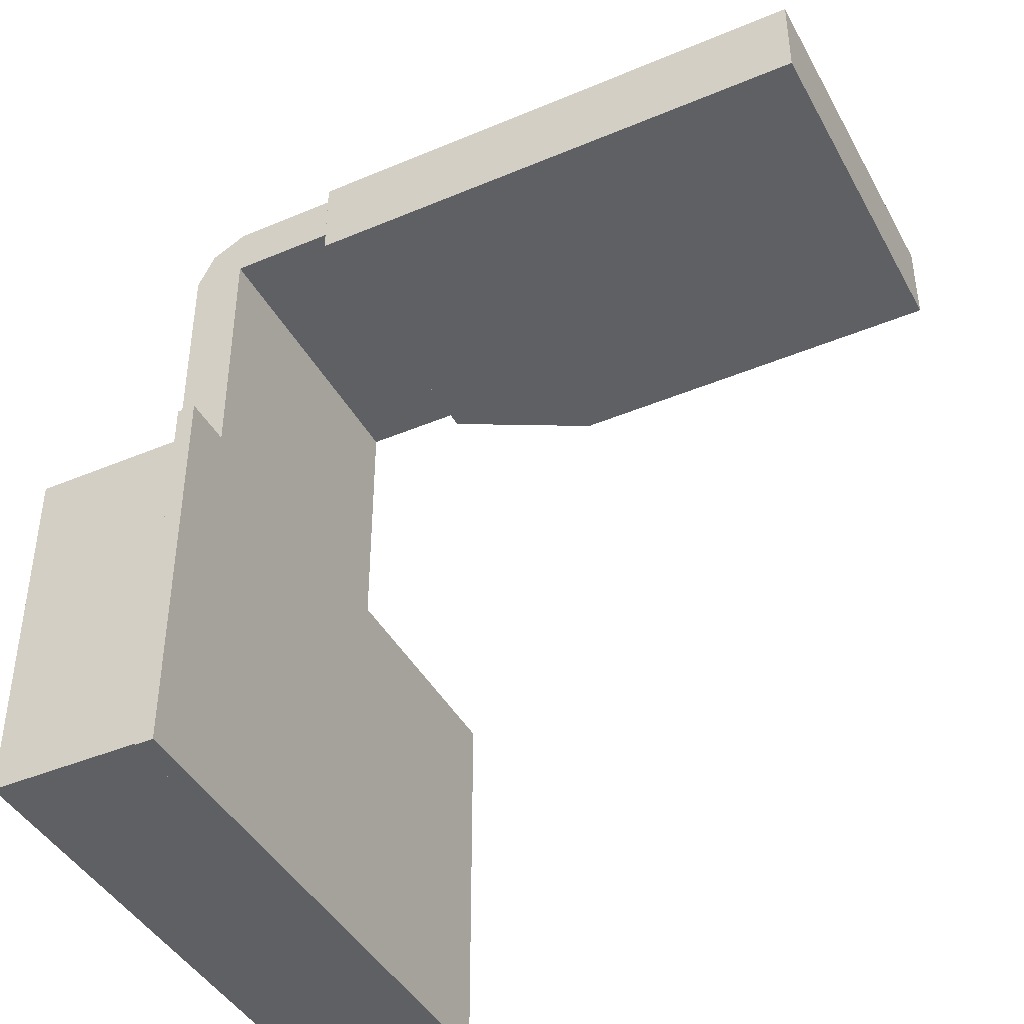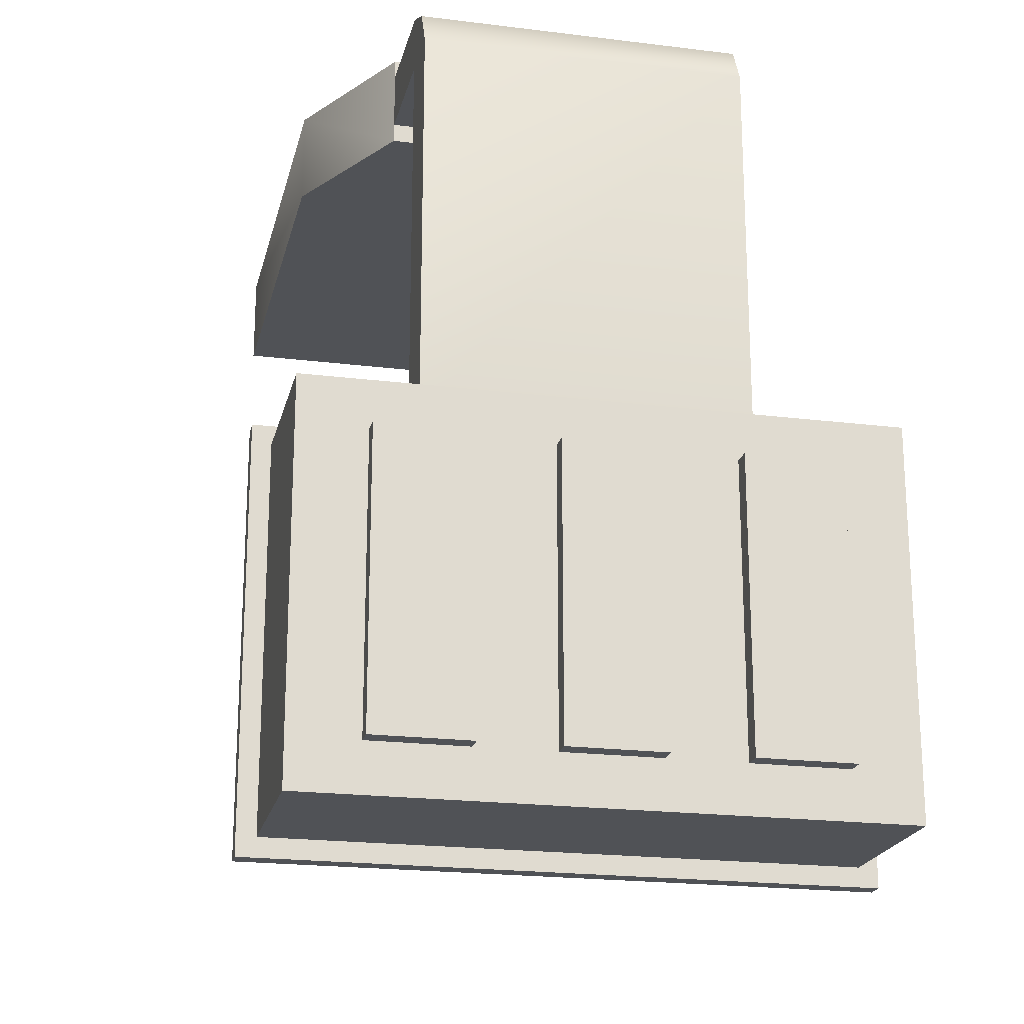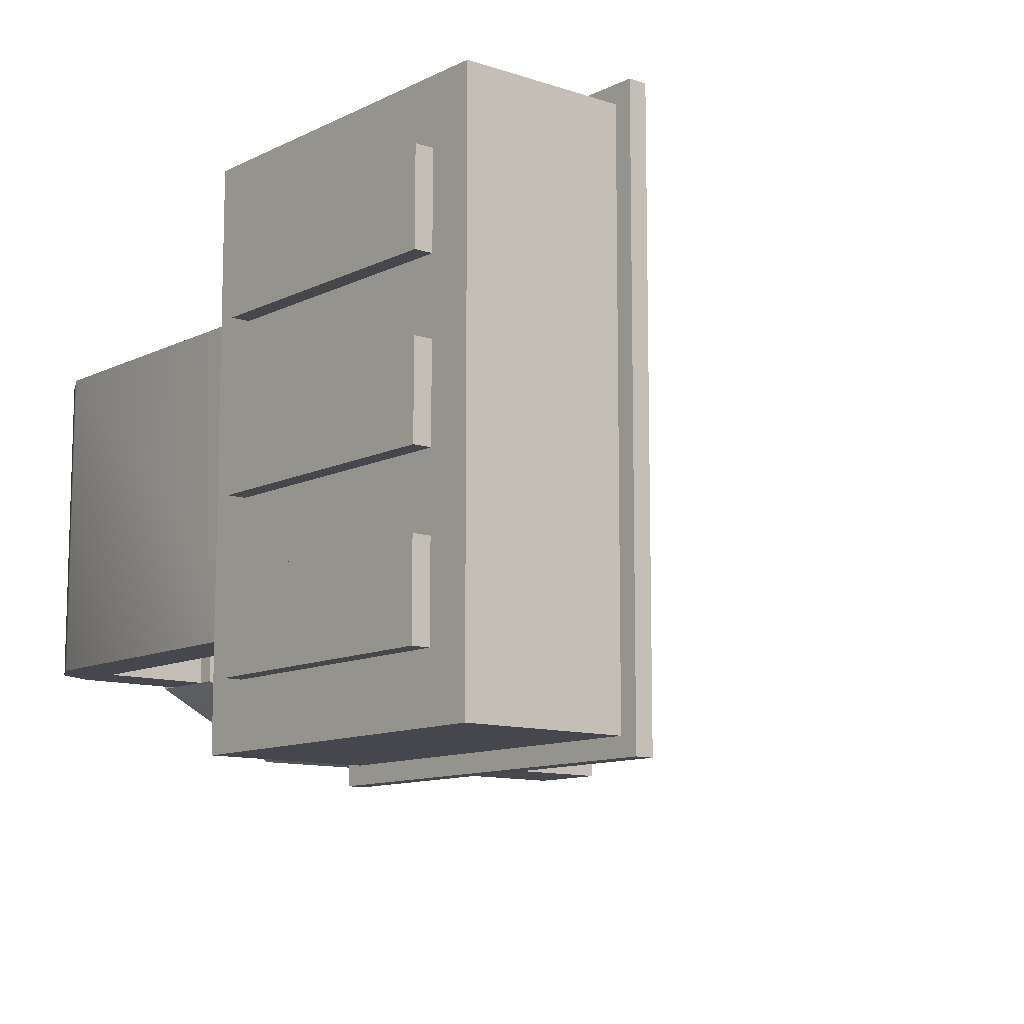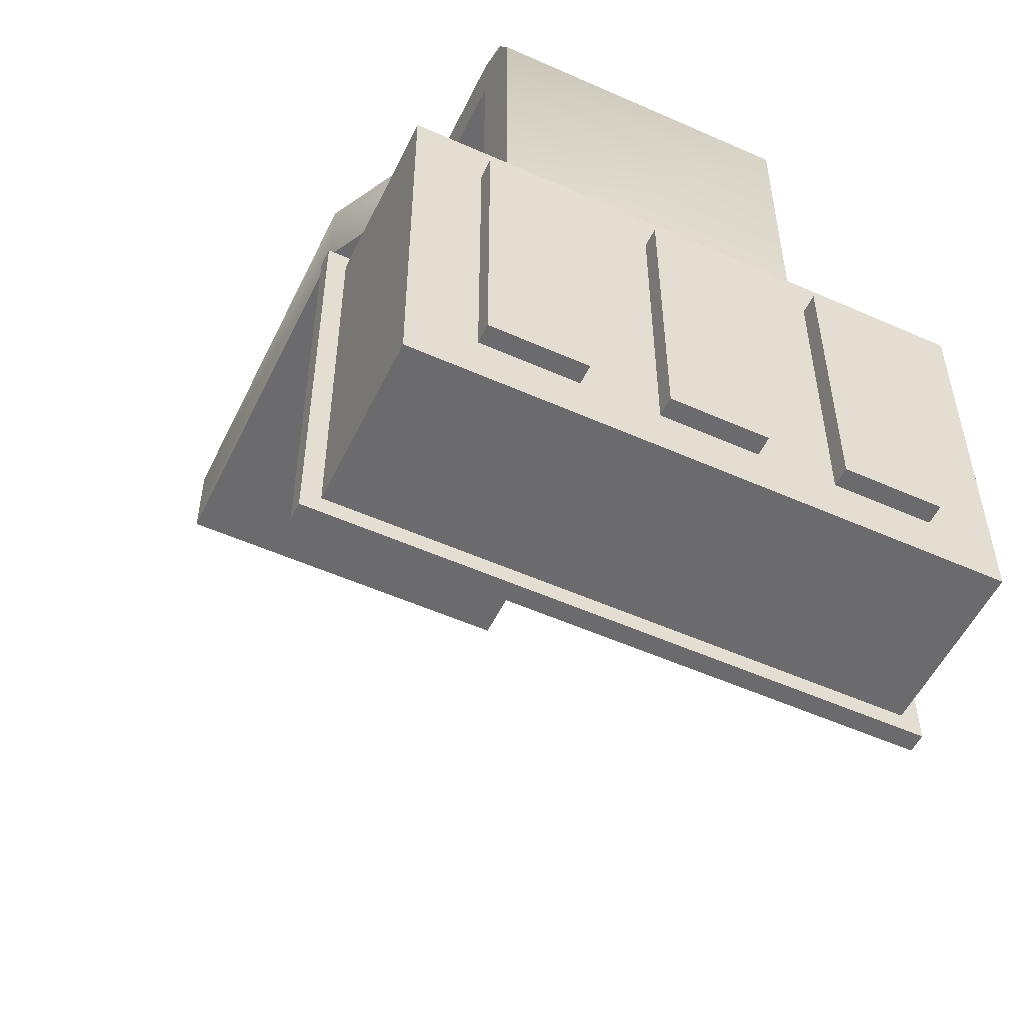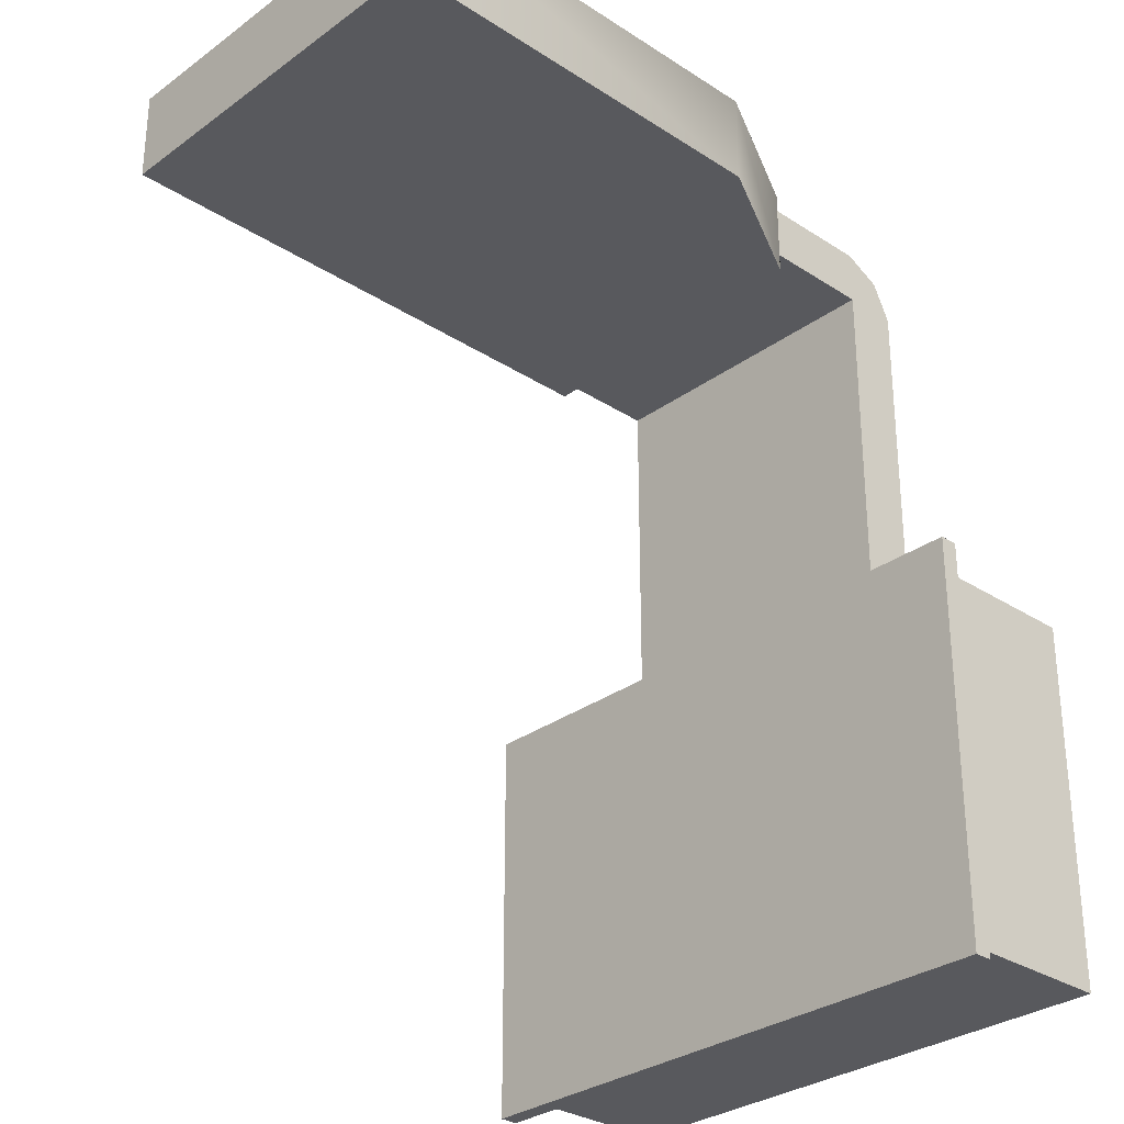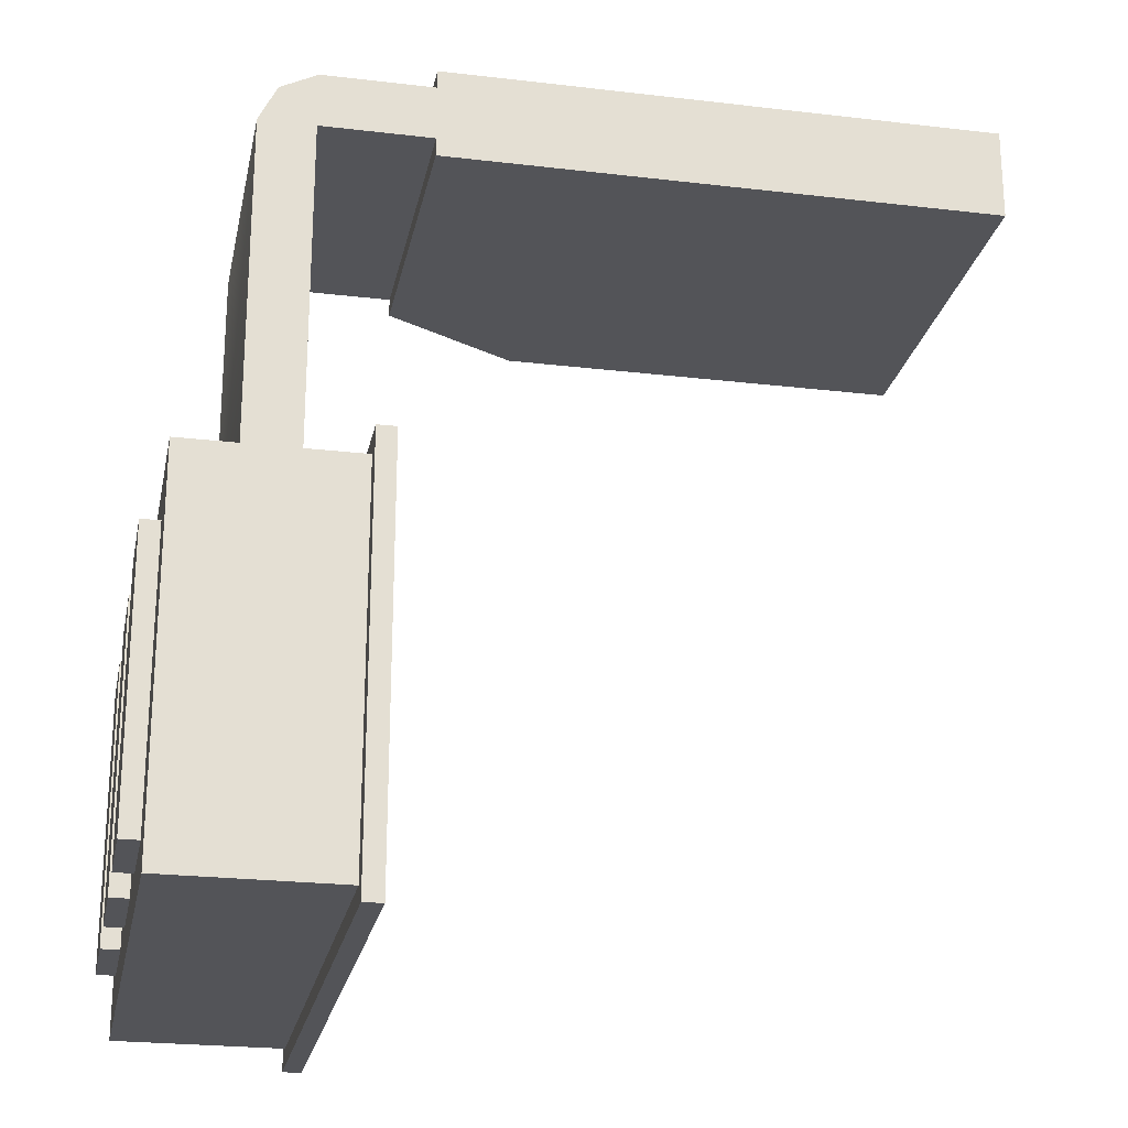
<metadata>
{"format":"obj","ext":"obj","renderer":"f3d","projection":"perspective","resolution":1024,"background":"white","views":[{"elev":-42.4,"azim":-153.2,"up":"+Z"},{"elev":-20.8,"azim":77.3,"up":"+Z"},{"elev":-10.9,"azim":140.5,"up":"+Y"},{"elev":-53.5,"azim":64.6,"up":"+Z"},{"elev":-30.1,"azim":-43.4,"up":"+Z"},{"elev":-23.4,"azim":168.7,"up":"+Z"}]}
</metadata>
<code>
v 4 5.6 -0.1
v 3 2.75 4.5
v 3 4.85 4.5
v 4 2.4 -0.1
v 5 2.5 2
v 3 4.85 4
v 3 2.75 4
v 5 5.5 2
v 5 2.5 0
v 0.75 4.85 4
v 0.75 2.75 4
v 5 5.5 0
v 4 5.6 2.1
v 0.75 4.85 4.5
v 0.75 2.75 4.5
v 4 2.4 2.1
v 4.35 3.15 2
v 4.35 4.85 2
v 4.65 3.15 2
v 4.65 4.85 2
v 4.35 3.15 4.4
v 4.35 4.85 4.4
v 4.55 3.15 4.3
v 4.55 4.85 4.3
v 4.65 4.85 4.1
v 4.65 3.15 4.1
v 4.35 3.15 4.1
v 4.35 4.85 4.1
v 3.75 3.15 4.4
v 3.75 4.85 4.4
v 3.75 3.15 4.1
v 3.75 4.85 4.1
v 3.75 3.15 4.5
v 3.75 4.85 4.5
v 3.75 3.15 4
v 3.75 4.85 4
v 4.1 5.5 2
v 4.1 2.5 2
v 5.1 3.75 0.25
v 5.1 3.75 1.75
v 5.1 4.25 0.25
v 5.1 4.25 1.75
v 5.1 5.15 0.25
v 5.1 5.15 1.75
v 5.1 3.35 1.75
v 5.1 3.35 0.25
v 5 2.85 0.25
v 5 2.85 1.75
v 4.1 2.5 0
v 4.1 5.5 0
v 4.1 2.4 2.1
v 4.1 5.6 2.1
v 4.1 5.6 -0.1
v 4.1 2.4 -0.1
v 5.1 2.85 0.25
v 5.1 2.85 1.75
v 5.1 4.65 0.25
v 5.1 4.65 1.75
v 5 5.15 1.75
v 5 5.15 0.25
v 5 4.65 1.75
v 5 4.65 0.25
v 5 4.25 1.75
v 5 4.25 0.25
v 5 3.75 1.75
v 5 3.75 0.25
v 5 3.35 1.75
v 5 3.35 0.25
o scouter
f 19 17 38
f 48 5 9
f 9 5 38
f 12 9 49
f 8 12 50
f 37 52 51
f 1 4 16
f 13 16 51
f 4 1 53
f 53 1 13
f 51 16 4
f 33 34 3
f 3 6 10
f 2 3 14
f 35 33 2
f 34 36 6
f 24 22 21
f 36 35 7
f 10 11 15
f 25 28 22
f 26 25 24
f 27 26 23
f 19 20 25
f 17 19 26
f 18 17 27
f 20 18 28
f 27 21 29
f 28 27 31
f 22 28 32
f 21 22 30
f 31 29 33
f 32 31 35
f 30 32 36
f 29 30 34
f 7 2 15
f 6 7 11
f 57 43 44
f 39 41 42
f 55 46 45
f 60 59 44
f 62 60 43
f 61 62 57
f 59 61 58
f 64 63 42
f 66 64 41
f 65 66 39
f 63 65 40
f 68 67 45
f 47 68 46
f 48 47 55
f 67 48 56
f 53 52 37
f 49 54 53
f 38 51 54
f 49 9 38
f 50 12 49
f 37 8 50
f 38 37 51
f 13 1 16
f 52 13 51
f 54 4 53
f 52 53 13
f 54 51 4
f 2 33 3
f 14 3 10
f 15 2 14
f 7 35 2
f 3 34 6
f 23 24 21
f 6 36 7
f 14 10 15
f 24 25 22
f 23 26 24
f 21 27 23
f 26 19 25
f 27 17 26
f 28 18 27
f 25 20 28
f 31 27 29
f 32 28 31
f 30 22 32
f 29 21 30
f 35 31 33
f 36 32 35
f 34 30 36
f 33 29 34
f 11 7 15
f 10 6 11
f 58 57 44
f 40 39 42
f 56 55 45
f 43 60 44
f 57 62 43
f 58 61 57
f 44 59 58
f 41 64 42
f 39 66 41
f 40 65 39
f 42 63 40
f 46 68 45
f 55 47 46
f 56 48 55
f 45 67 56
f 50 53 37
f 50 49 53
f 49 38 54
f 17 18 37
f 20 8 37
f 20 19 5
f 12 8 59
f 9 12 66
f 8 5 63
f 61 63 64
f 60 62 12
f 61 59 8
f 65 67 68
f 64 66 12
f 65 63 5
f 68 47 9
f 5 48 67
f 5 67 65
f 62 64 12
f 38 17 37
f 18 20 37
f 8 20 5
f 60 12 59
f 68 9 66
f 61 8 63
f 62 61 64
f 66 65 68
f 5 19 38
f 47 48 9

</code>
